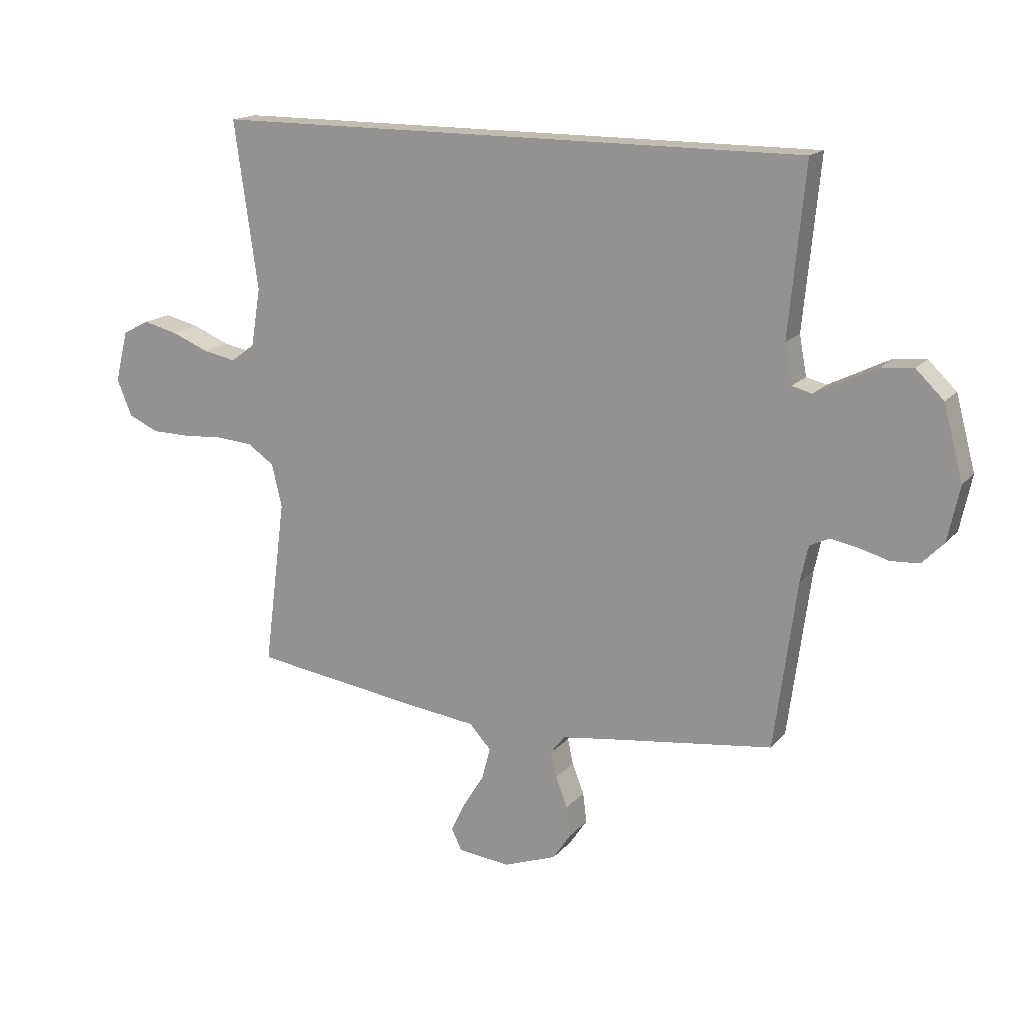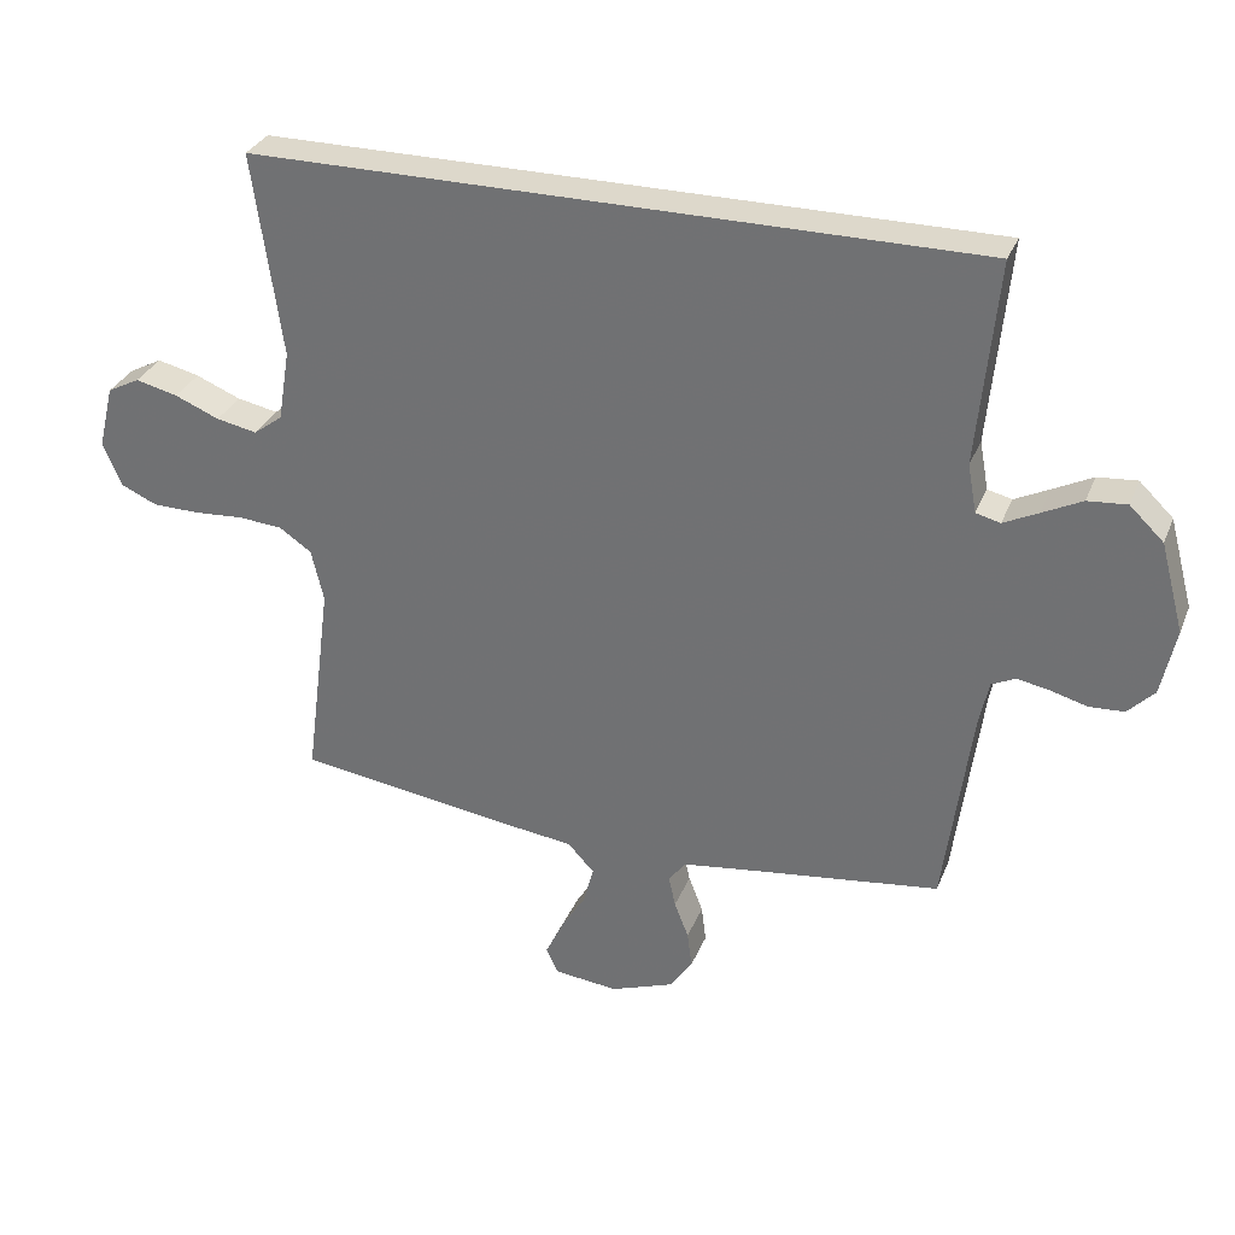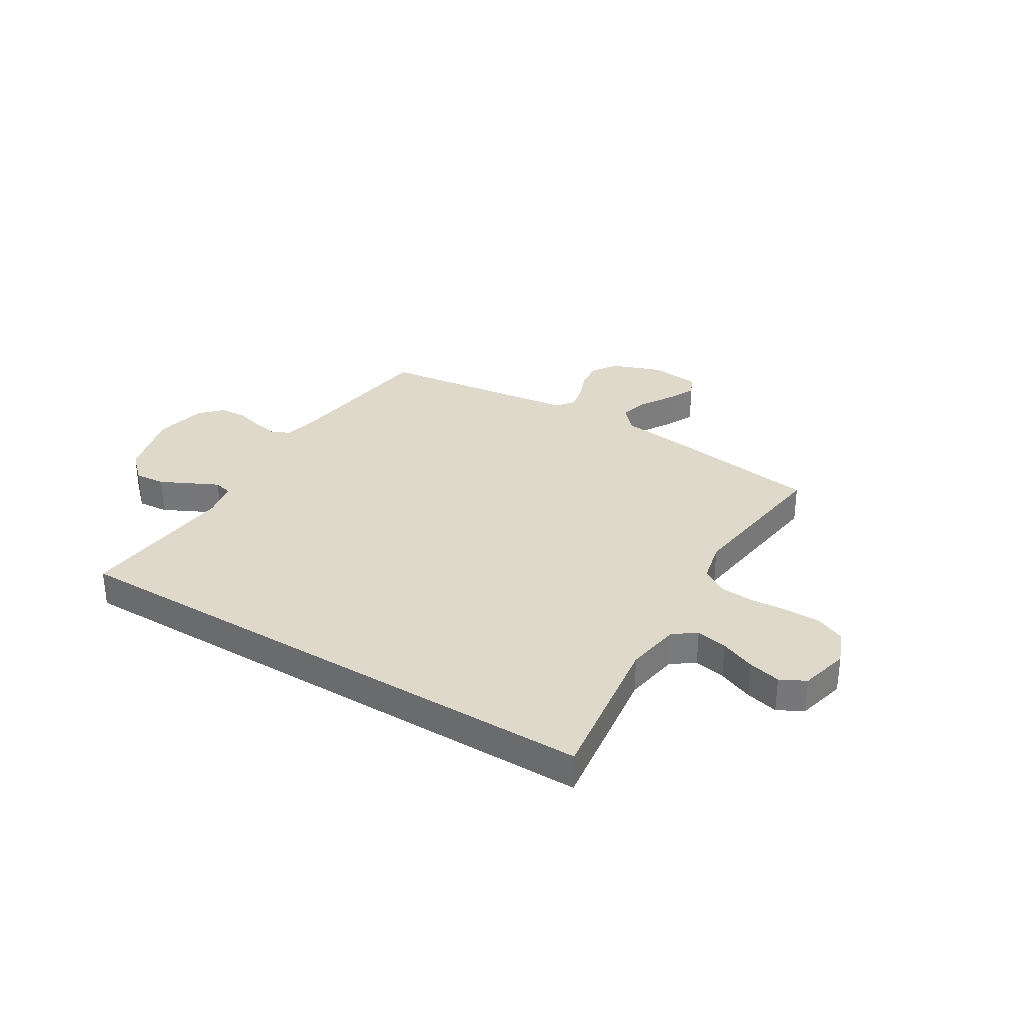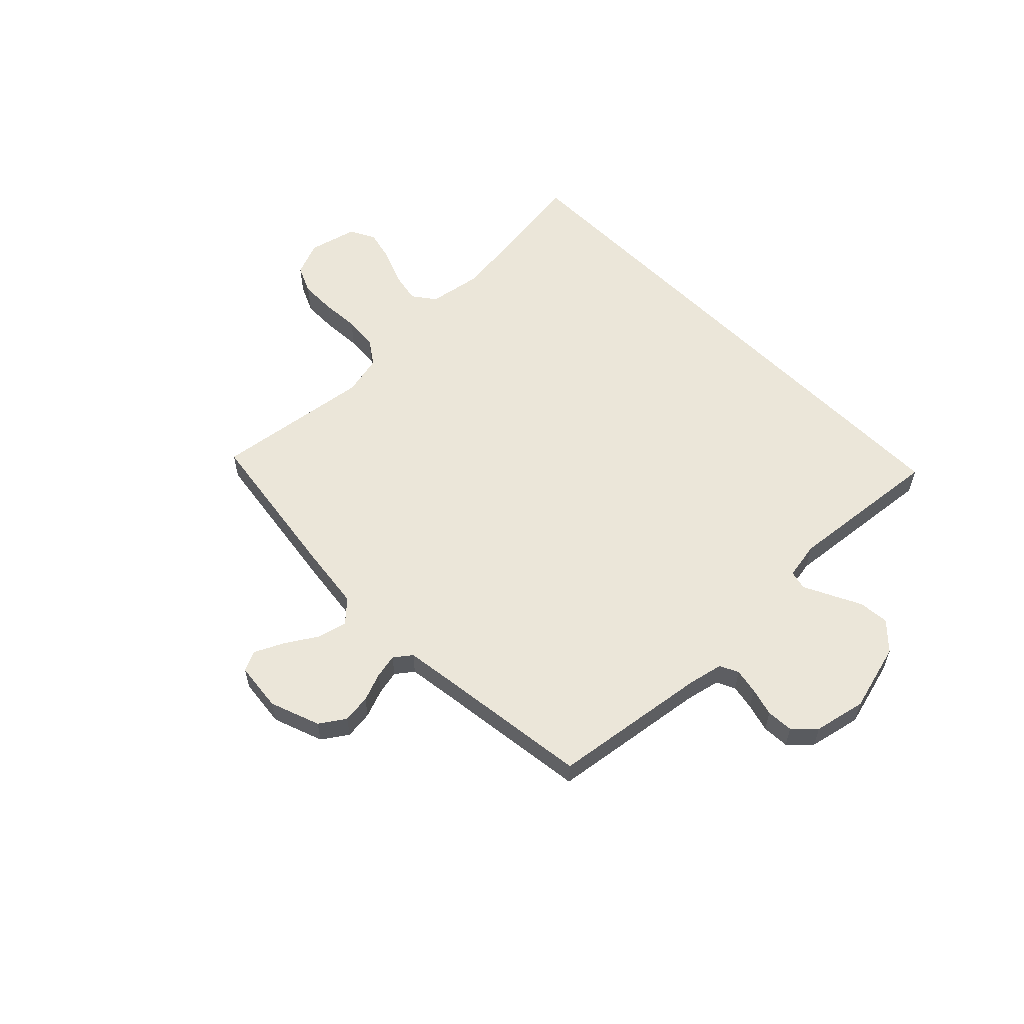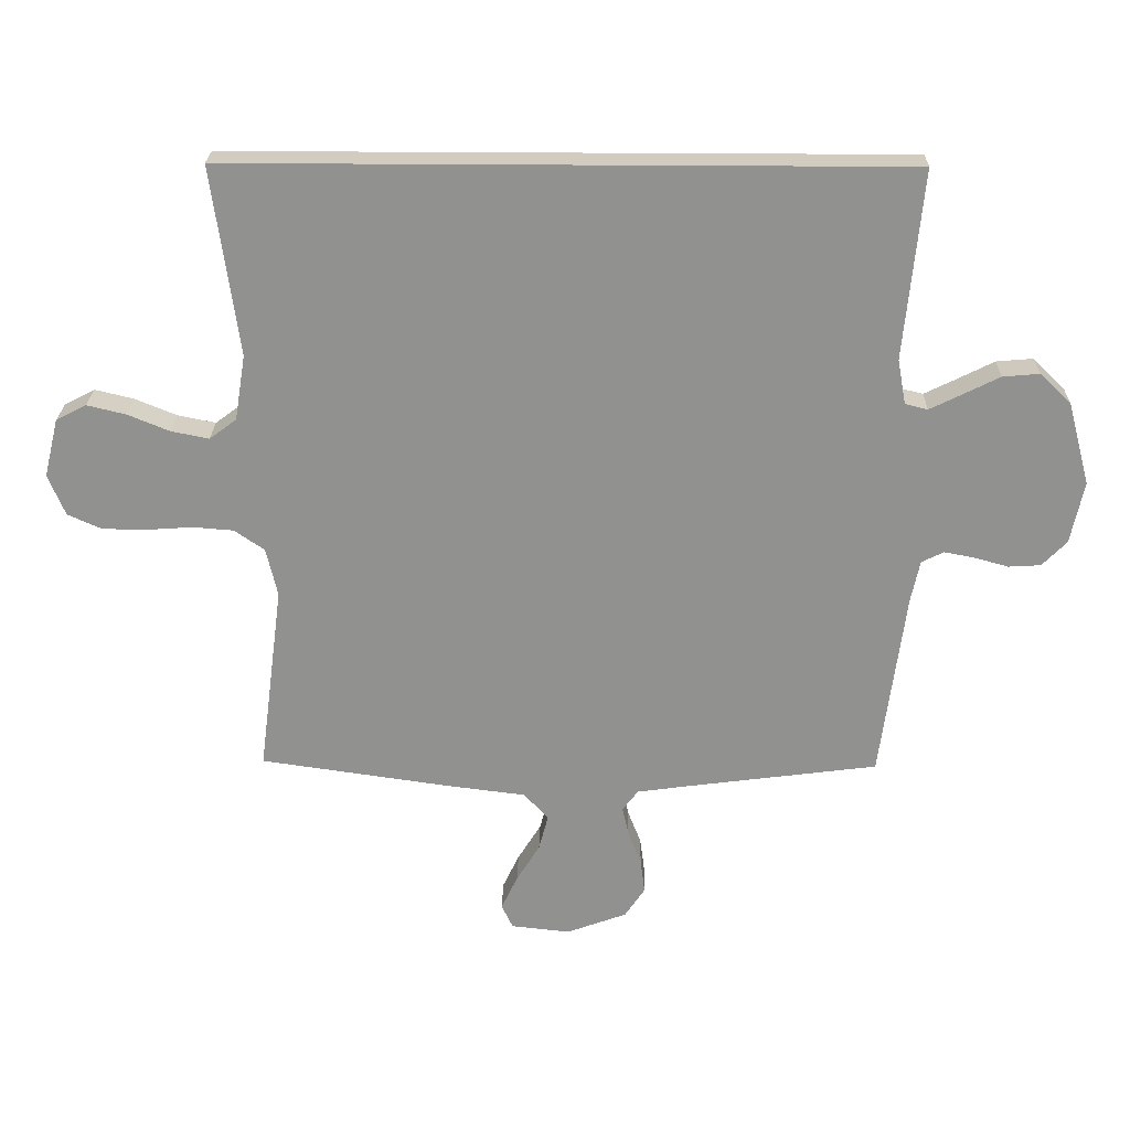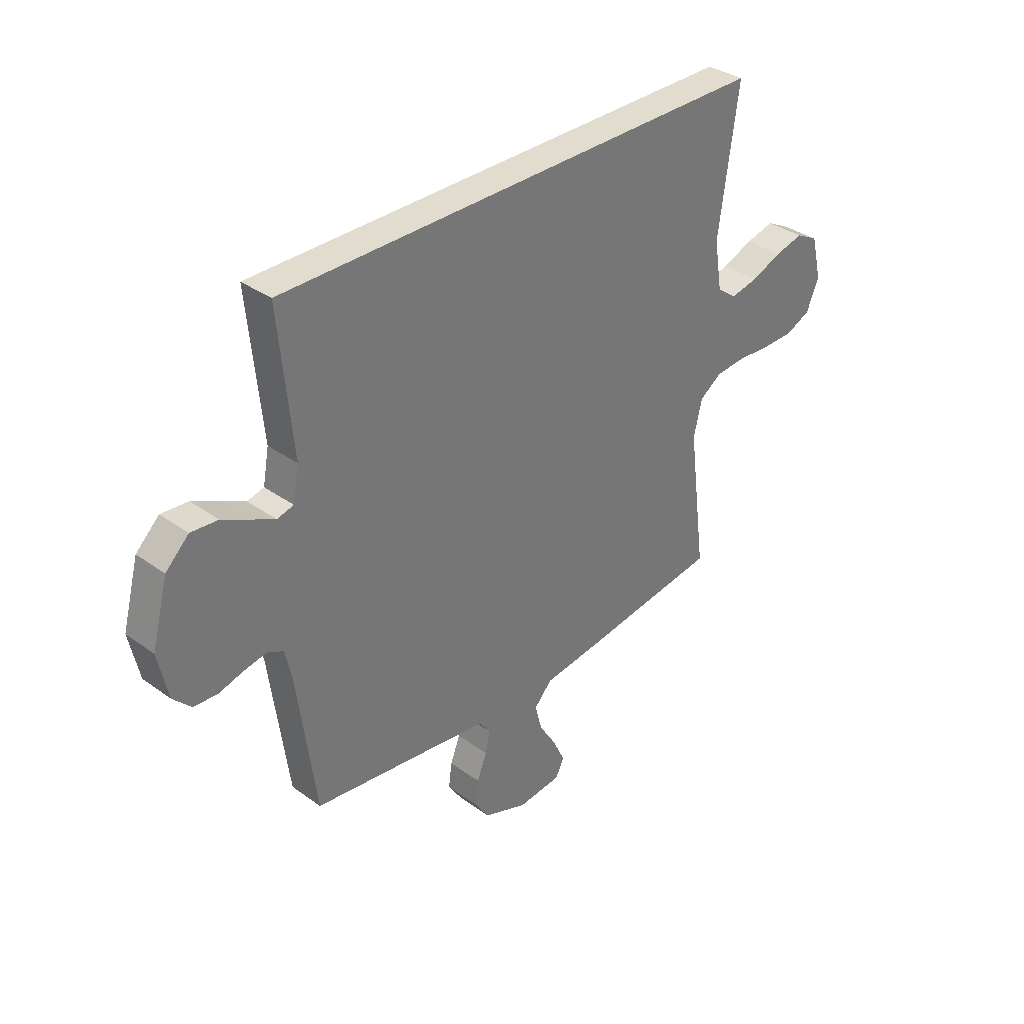
<metadata>
{"format":"obj","ext":"obj","renderer":"f3d","projection":"perspective","resolution":1024,"background":"white","views":[{"elev":16.4,"azim":-153.5,"up":"+Z"},{"elev":31.2,"azim":-160.4,"up":"+Z"},{"elev":32.3,"azim":31.6,"up":"+Y"},{"elev":57.4,"azim":-134.3,"up":"+Y"},{"elev":23.9,"azim":-178.9,"up":"+Z"},{"elev":34.7,"azim":-46.0,"up":"+Z"}]}
</metadata>
<code>
v -0.53 0.07 0.5
v 0.538 0.07 0.5
v 0.496 0.07 0.2
v 0.513 0.07 0.096
v 0.556 0.07 0.064
v 0.616 0.07 0.076
v 0.682 0.07 0.103
v 0.744 0.07 0.118
v 0.792 0.07 0.093
v 0.815 0.07 0
v 0.788 0.07 -0.065
v 0.734 0.07 -0.089
v 0.665 0.07 -0.09
v 0.592 0.07 -0.085
v 0.527 0.07 -0.09
v 0.479 0.07 -0.123
v 0.461 0.07 -0.2
v 0.5 0.07 -0.5
v 0.2 0.07 -0.543
v 0.073 0.07 -0.559
v 0.034 0.07 -0.601
v 0.049 0.07 -0.658
v 0.086 0.07 -0.718
v 0.112 0.07 -0.773
v 0.094 0.07 -0.811
v 0 0.07 -0.821
v -0.095 0.07 -0.786
v -0.127 0.07 -0.738
v -0.12 0.07 -0.684
v -0.099 0.07 -0.63
v -0.089 0.07 -0.584
v -0.114 0.07 -0.551
v -0.2 0.07 -0.539
v -0.5 0.07 -0.5
v -0.54 0.07 -0.2
v -0.554 0.07 -0.135
v -0.589 0.07 -0.118
v -0.637 0.07 -0.127
v -0.691 0.07 -0.142
v -0.742 0.07 -0.139
v -0.781 0.07 -0.099
v -0.802 0.07 0
v -0.767 0.07 0.131
v -0.717 0.07 0.179
v -0.659 0.07 0.174
v -0.601 0.07 0.145
v -0.55 0.07 0.12
v -0.514 0.07 0.129
v -0.501 0.07 0.2
v -0.53 0 0.5
v 0.538 0 0.5
v 0.496 0 0.2
v 0.513 0 0.096
v 0.556 0 0.064
v 0.616 0 0.076
v 0.682 0 0.103
v 0.744 0 0.118
v 0.792 0 0.093
v 0.815 0 0
v 0.788 0 -0.065
v 0.734 0 -0.089
v 0.665 0 -0.09
v 0.592 0 -0.085
v 0.527 0 -0.09
v 0.479 0 -0.123
v 0.461 0 -0.2
v 0.5 0 -0.5
v 0.2 0 -0.543
v 0.073 0 -0.559
v 0.034 0 -0.601
v 0.049 0 -0.658
v 0.086 0 -0.718
v 0.112 0 -0.773
v 0.094 0 -0.811
v 0 0 -0.821
v -0.095 0 -0.786
v -0.127 0 -0.738
v -0.12 0 -0.684
v -0.099 0 -0.63
v -0.089 0 -0.584
v -0.114 0 -0.551
v -0.2 0 -0.539
v -0.5 0 -0.5
v -0.54 0 -0.2
v -0.554 0 -0.135
v -0.589 0 -0.118
v -0.637 0 -0.127
v -0.691 0 -0.142
v -0.742 0 -0.139
v -0.781 0 -0.099
v -0.802 0 0
v -0.767 0 0.131
v -0.717 0 0.179
v -0.659 0 0.174
v -0.601 0 0.145
v -0.55 0 0.12
v -0.514 0 0.129
v -0.501 0 0.2
f 44 45 46
f 43 44 46
f 42 43 46
f 41 42 46
f 40 41 46
f 39 40 46
f 38 39 46
f 37 38 46 47
f 36 37 47 48
f 33 34 35
f 36 48 49
f 35 36 49
f 33 35 49
f 32 33 49
f 28 29 30
f 27 28 30
f 26 27 30
f 25 26 30
f 24 25 30
f 23 24 30
f 22 23 30
f 21 22 30 31
f 1 2 3
f 49 1 3
f 32 49 3
f 31 32 3
f 21 31 3
f 20 21 3
f 12 13 14
f 11 12 14
f 10 11 14
f 9 10 14
f 8 9 14
f 7 8 14
f 6 7 14
f 5 6 14 15
f 4 5 15 16
f 4 16 17
f 3 4 17
f 20 3 17
f 17 18 19 20
f 95 94 93
f 95 93 92
f 95 92 91
f 95 91 90
f 95 90 89
f 95 89 88
f 95 88 87
f 96 95 87 86
f 97 96 86 85
f 84 83 82
f 98 97 85
f 98 85 84
f 98 84 82
f 98 82 81
f 79 78 77
f 79 77 76
f 79 76 75
f 79 75 74
f 79 74 73
f 79 73 72
f 79 72 71
f 80 79 71 70
f 52 51 50
f 52 50 98
f 52 98 81
f 52 81 80
f 52 80 70
f 52 70 69
f 63 62 61
f 63 61 60
f 63 60 59
f 63 59 58
f 63 58 57
f 63 57 56
f 63 56 55
f 64 63 55 54
f 65 64 54 53
f 66 65 53
f 66 53 52
f 66 52 69
f 69 68 67 66
f 1 50 51 2
f 2 51 52 3
f 3 52 53 4
f 4 53 54 5
f 5 54 55 6
f 6 55 56 7
f 7 56 57 8
f 8 57 58 9
f 9 58 59 10
f 10 59 60 11
f 11 60 61 12
f 12 61 62 13
f 13 62 63 14
f 14 63 64 15
f 15 64 65 16
f 16 65 66 17
f 17 66 67 18
f 18 67 68 19
f 19 68 69 20
f 20 69 70 21
f 21 70 71 22
f 22 71 72 23
f 23 72 73 24
f 24 73 74 25
f 25 74 75 26
f 26 75 76 27
f 27 76 77 28
f 28 77 78 29
f 29 78 79 30
f 30 79 80 31
f 31 80 81 32
f 32 81 82 33
f 33 82 83 34
f 34 83 84 35
f 35 84 85 36
f 36 85 86 37
f 37 86 87 38
f 38 87 88 39
f 39 88 89 40
f 40 89 90 41
f 41 90 91 42
f 42 91 92 43
f 43 92 93 44
f 44 93 94 45
f 45 94 95 46
f 46 95 96 47
f 47 96 97 48
f 48 97 98 49
f 49 98 50 1

</code>
